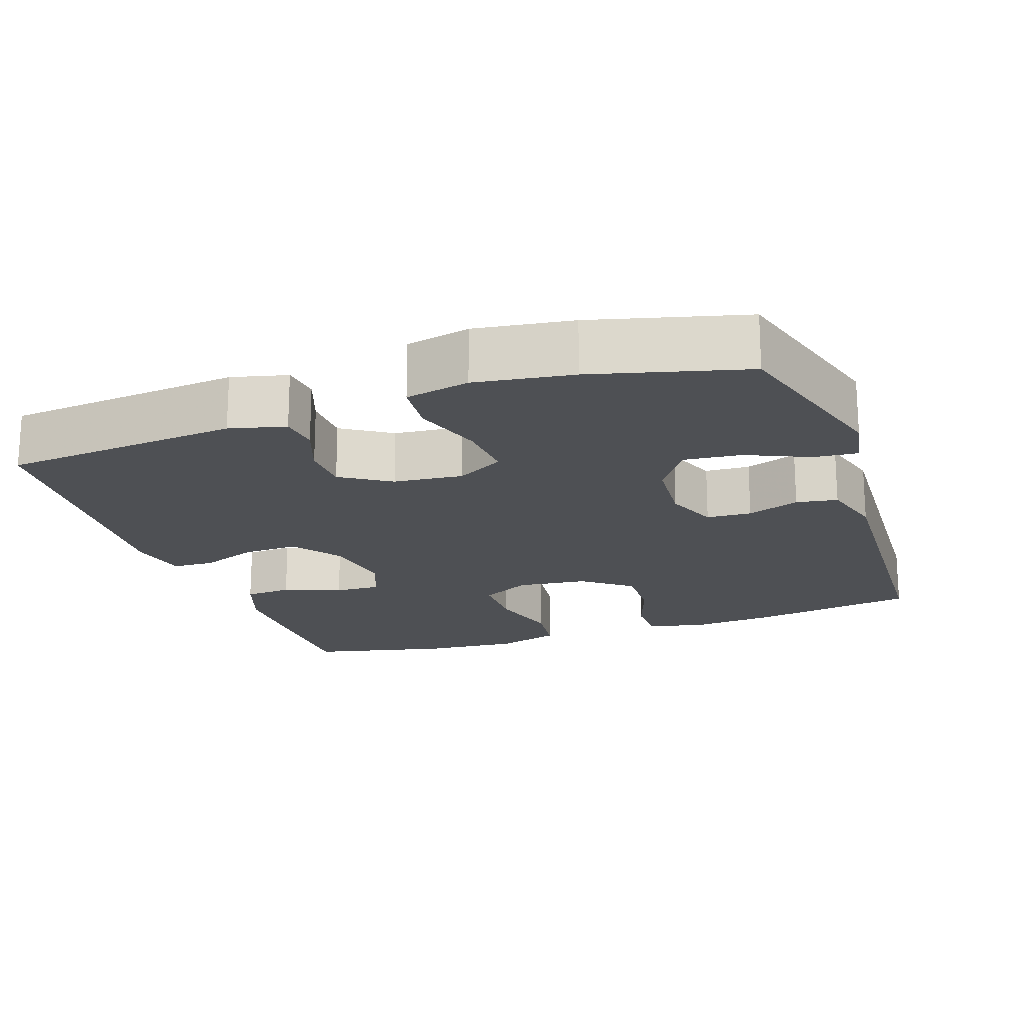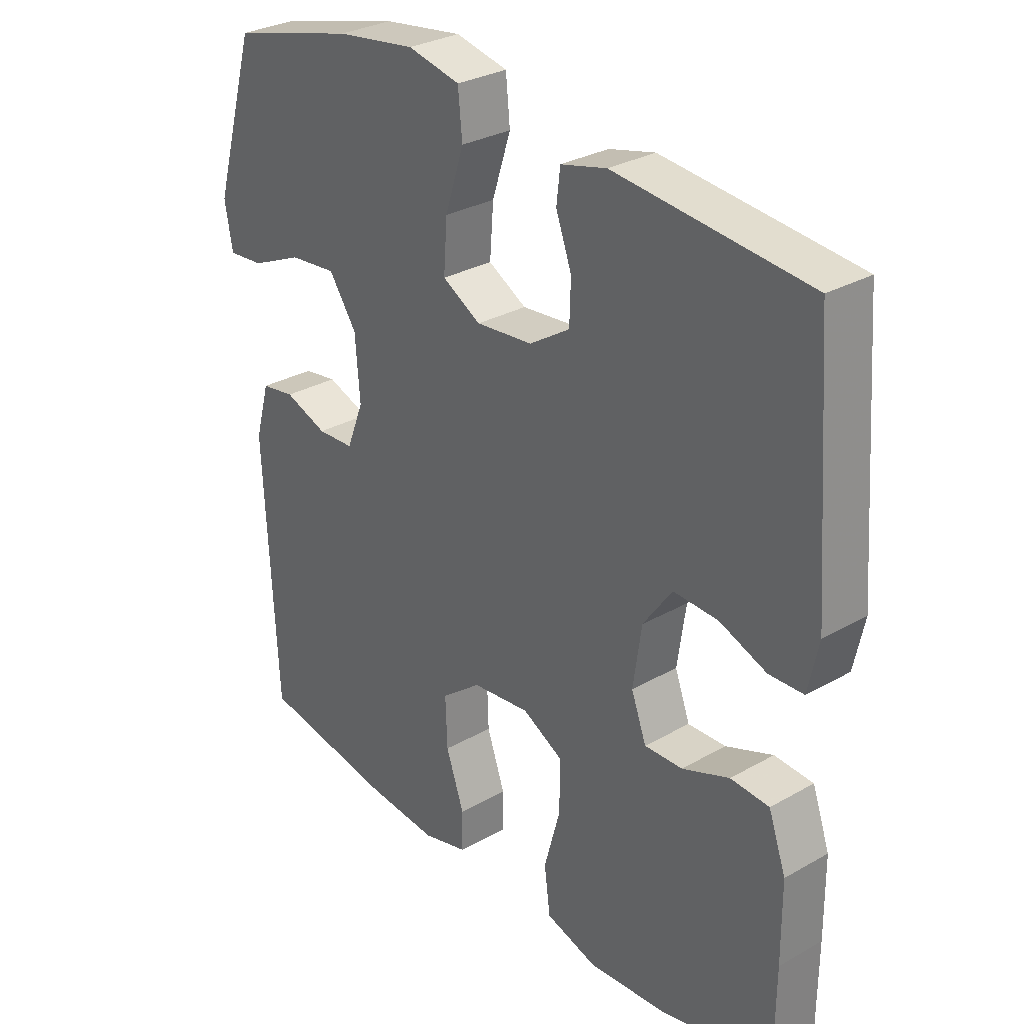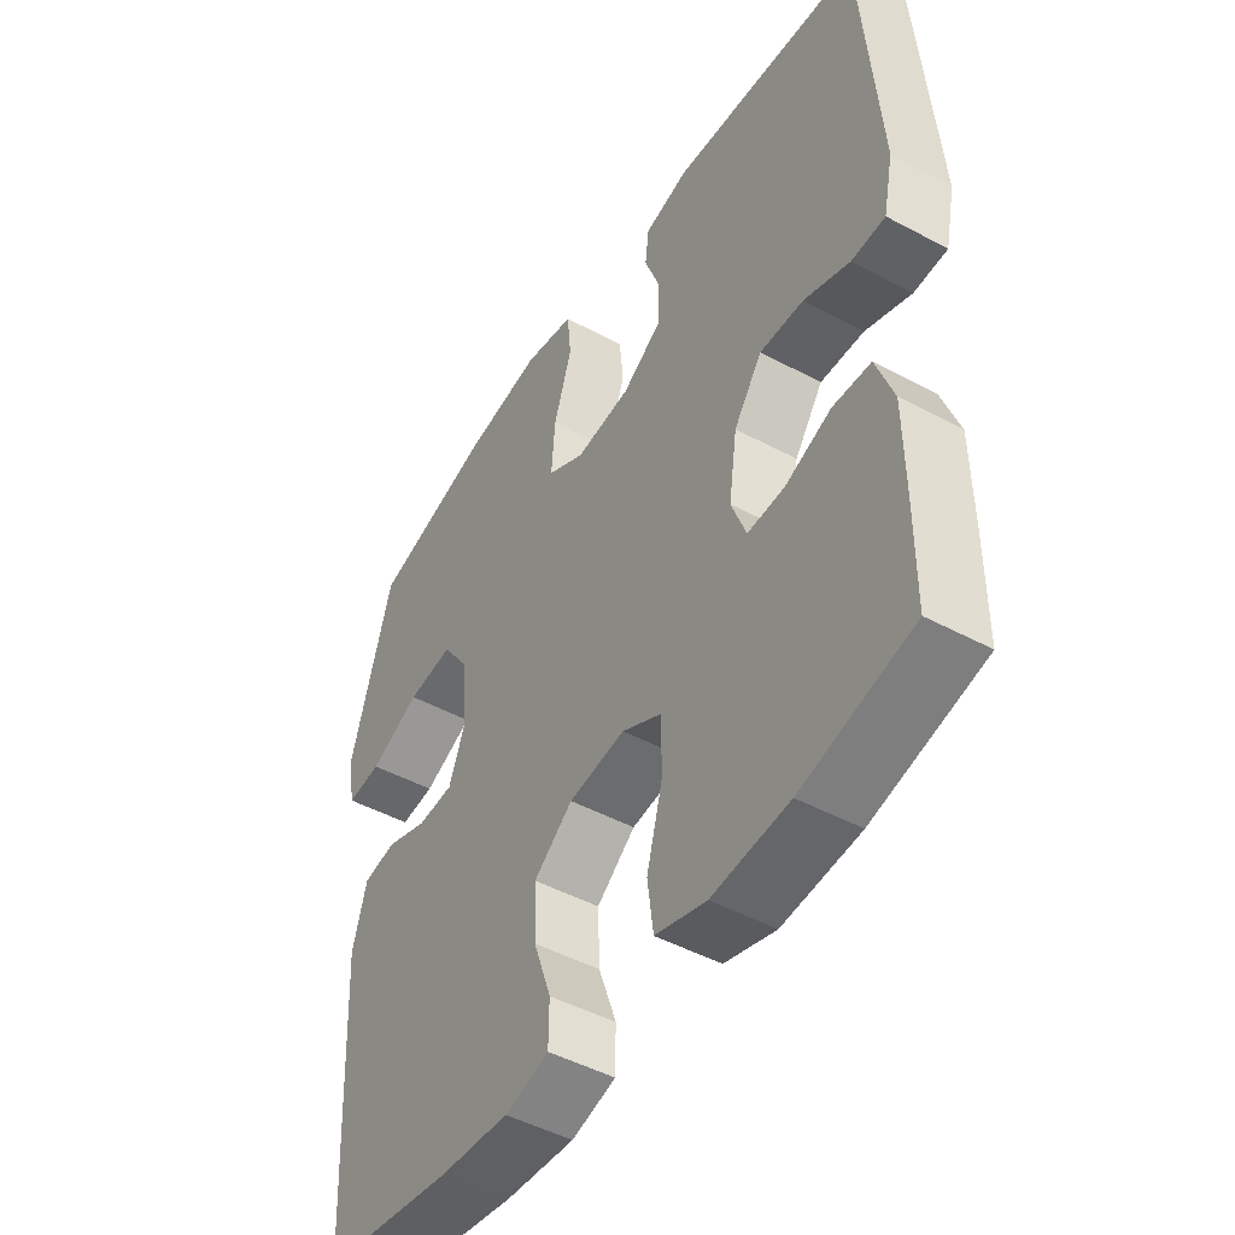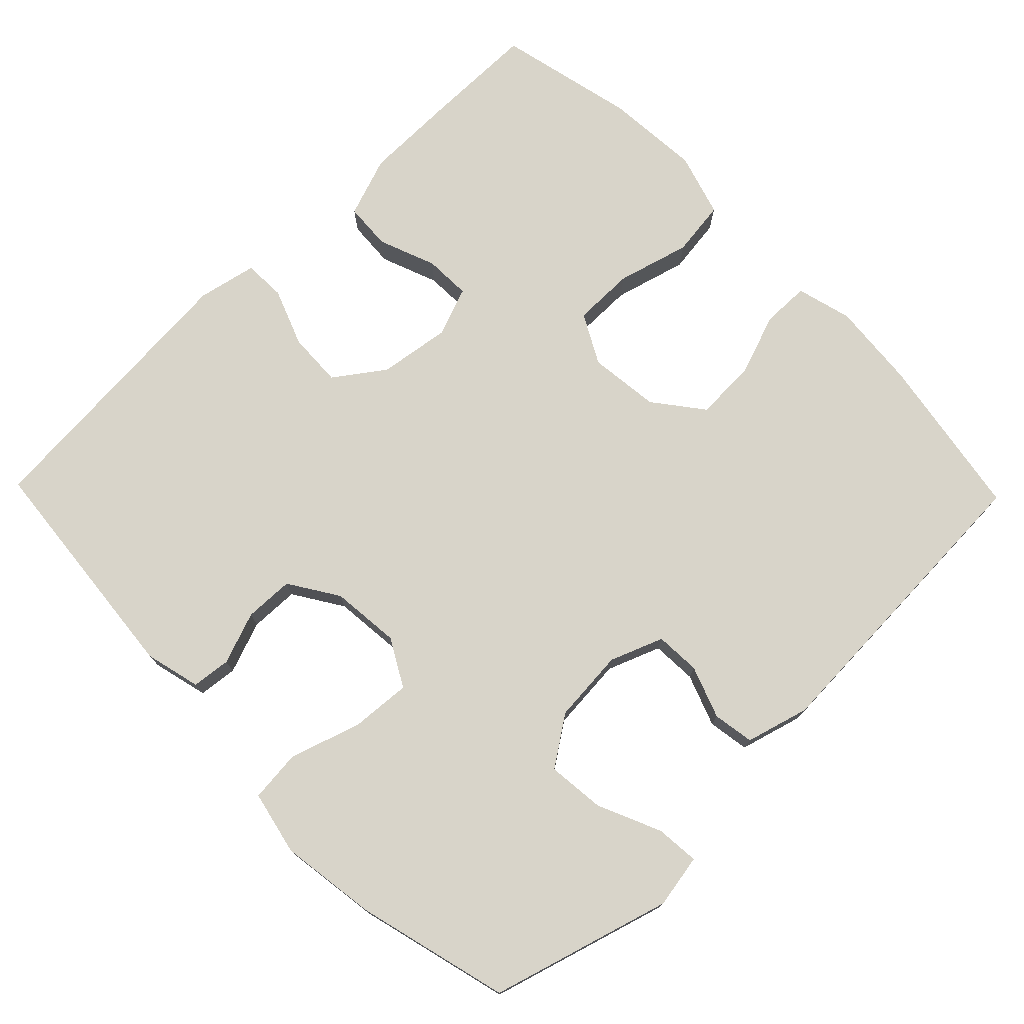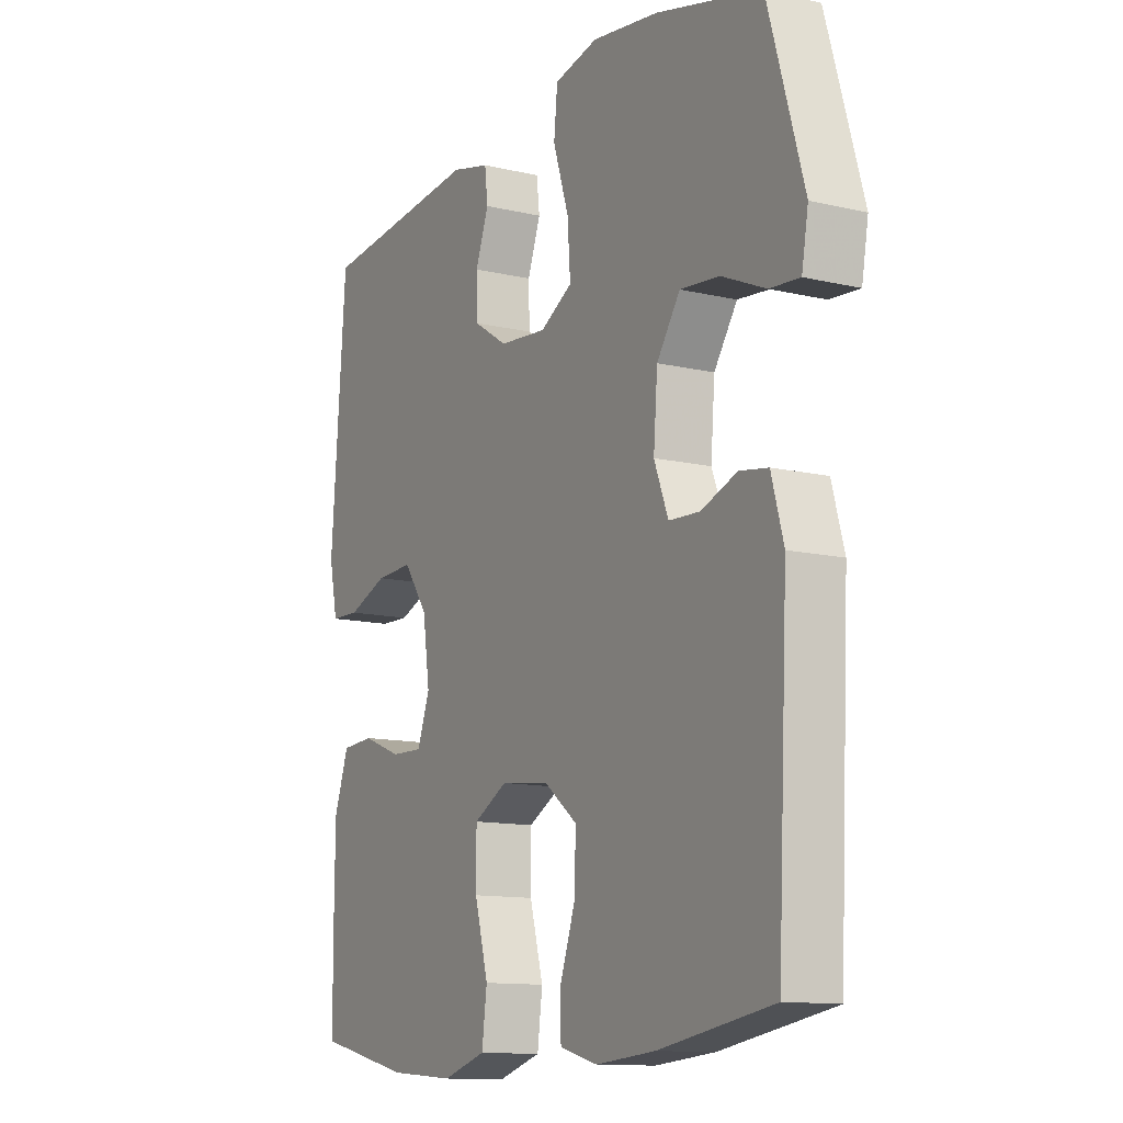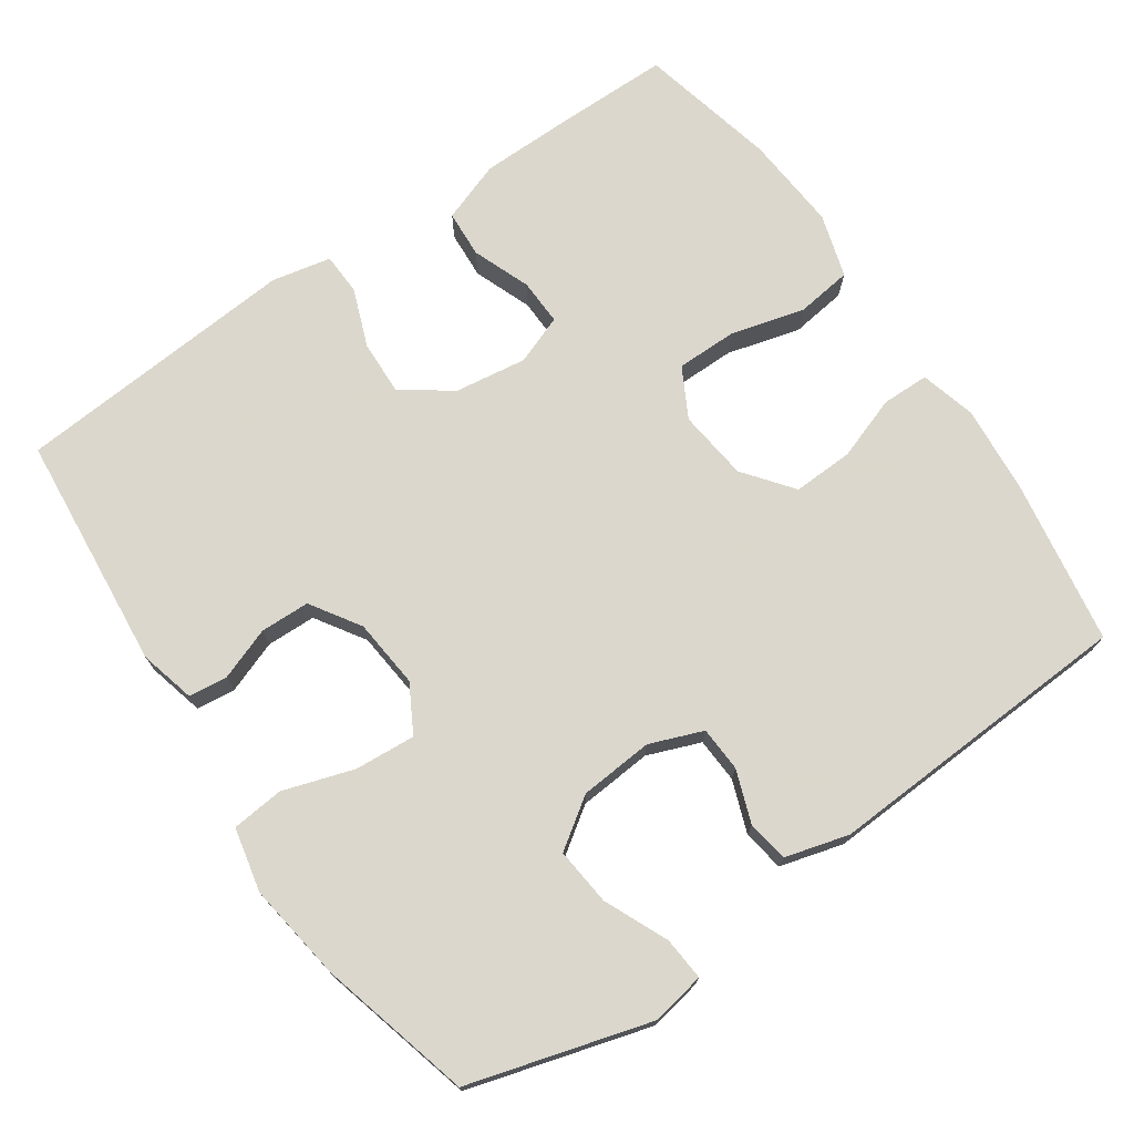
<metadata>
{"format":"obj","ext":"obj","renderer":"f3d","projection":"perspective","resolution":1024,"background":"white","views":[{"elev":-18.9,"azim":19.1,"up":"+Y"},{"elev":29.9,"azim":-129.7,"up":"+Z"},{"elev":-47.8,"azim":-121.1,"up":"+Z"},{"elev":75.3,"azim":45.8,"up":"+Y"},{"elev":-12.3,"azim":61.0,"up":"+Z"},{"elev":73.4,"azim":55.4,"up":"+Y"}]}
</metadata>
<code>
v -0.5 0.07 0.5
v -0.179 0.07 0.531
v -0.103 0.07 0.512
v -0.097 0.07 0.459
v -0.123 0.07 0.388
v -0.121 0.07 0.321
v -0.054 0.07 0.278
v 0.04 0.07 0.269
v 0.104 0.07 0.305
v 0.098 0.07 0.387
v 0.067 0.07 0.483
v 0.074 0.07 0.554
v 0.161 0.07 0.573
v 0.293 0.07 0.554
v 0.5 0.07 0.5
v 0.571 0.07 0.255
v 0.558 0.07 0.182
v 0.499 0.07 0.187
v 0.413 0.07 0.225
v 0.335 0.07 0.233
v 0.289 0.07 0.166
v 0.281 0.07 0.066
v 0.309 0.07 -0.006
v 0.37 0.07 -0.009
v 0.441 0.07 0.017
v 0.497 0.07 0.008
v 0.521 0.07 -0.078
v 0.5 0.07 -0.5
v 0.276 0.07 -0.537
v 0.158 0.07 -0.547
v 0.083 0.07 -0.527
v 0.082 0.07 -0.463
v 0.112 0.07 -0.377
v 0.115 0.07 -0.295
v 0.049 0.07 -0.244
v -0.047 0.07 -0.233
v -0.114 0.07 -0.269
v -0.114 0.07 -0.352
v -0.087 0.07 -0.451
v -0.097 0.07 -0.527
v -0.183 0.07 -0.553
v -0.313 0.07 -0.543
v -0.5 0.07 -0.5
v -0.501 0.07 -0.348
v -0.5 0.07 -0.221
v -0.471 0.07 -0.139
v -0.407 0.07 -0.135
v -0.329 0.07 -0.165
v -0.266 0.07 -0.167
v -0.241 0.07 -0.1
v -0.255 0.07 -0.003
v -0.303 0.07 0.064
v -0.377 0.07 0.061
v -0.455 0.07 0.031
v -0.512 0.07 0.033
v -0.529 0.07 0.113
v -0.5 0 0.5
v -0.179 0 0.531
v -0.103 0 0.512
v -0.097 0 0.459
v -0.123 0 0.388
v -0.121 0 0.321
v -0.054 0 0.278
v 0.04 0 0.269
v 0.104 0 0.305
v 0.098 0 0.387
v 0.067 0 0.483
v 0.074 0 0.554
v 0.161 0 0.573
v 0.293 0 0.554
v 0.5 0 0.5
v 0.571 0 0.255
v 0.558 0 0.182
v 0.499 0 0.187
v 0.413 0 0.225
v 0.335 0 0.233
v 0.289 0 0.166
v 0.281 0 0.066
v 0.309 0 -0.006
v 0.37 0 -0.009
v 0.441 0 0.017
v 0.497 0 0.008
v 0.521 0 -0.078
v 0.5 0 -0.5
v 0.276 0 -0.537
v 0.158 0 -0.547
v 0.083 0 -0.527
v 0.082 0 -0.463
v 0.112 0 -0.377
v 0.115 0 -0.295
v 0.049 0 -0.244
v -0.047 0 -0.233
v -0.114 0 -0.269
v -0.114 0 -0.352
v -0.087 0 -0.451
v -0.097 0 -0.527
v -0.183 0 -0.553
v -0.313 0 -0.543
v -0.5 0 -0.5
v -0.501 0 -0.348
v -0.5 0 -0.221
v -0.471 0 -0.139
v -0.407 0 -0.135
v -0.329 0 -0.165
v -0.266 0 -0.167
v -0.241 0 -0.1
v -0.255 0 -0.003
v -0.303 0 0.064
v -0.377 0 0.061
v -0.455 0 0.031
v -0.512 0 0.033
v -0.529 0 0.113
f 53 54 55 56
f 52 53 56 1
f 51 52 1 2
f 50 51 2 3
f 45 46 47 48
f 45 48 49
f 44 45 49
f 43 44 49
f 42 43 49
f 41 42 49 50
f 38 39 40 41
f 37 38 41 50
f 30 31 32 33
f 30 33 34
f 29 30 34
f 28 29 34
f 27 28 34 35
f 24 25 26 27
f 23 24 27 35
f 16 17 18 19
f 16 19 20
f 15 16 20
f 14 15 20 21
f 10 11 12 13
f 9 10 13 14
f 3 4 5
f 50 3 5
f 50 5 6
f 36 37 50 6
f 22 23 35 36
f 9 14 21 22
f 8 9 22 36
f 7 8 36
f 6 7 36
f 112 111 110 109
f 57 112 109 108
f 58 57 108 107
f 59 58 107 106
f 104 103 102 101
f 105 104 101
f 105 101 100
f 105 100 99
f 105 99 98
f 106 105 98 97
f 97 96 95 94
f 106 97 94 93
f 89 88 87 86
f 90 89 86
f 90 86 85
f 90 85 84
f 91 90 84 83
f 83 82 81 80
f 91 83 80 79
f 75 74 73 72
f 76 75 72
f 76 72 71
f 77 76 71 70
f 69 68 67 66
f 70 69 66 65
f 61 60 59
f 61 59 106
f 62 61 106
f 62 106 93 92
f 92 91 79 78
f 78 77 70 65
f 92 78 65 64
f 92 64 63
f 92 63 62
f 1 57 58 2
f 2 58 59 3
f 3 59 60 4
f 4 60 61 5
f 5 61 62 6
f 6 62 63 7
f 7 63 64 8
f 8 64 65 9
f 9 65 66 10
f 10 66 67 11
f 11 67 68 12
f 12 68 69 13
f 13 69 70 14
f 14 70 71 15
f 15 71 72 16
f 16 72 73 17
f 17 73 74 18
f 18 74 75 19
f 19 75 76 20
f 20 76 77 21
f 21 77 78 22
f 22 78 79 23
f 23 79 80 24
f 24 80 81 25
f 25 81 82 26
f 26 82 83 27
f 27 83 84 28
f 28 84 85 29
f 29 85 86 30
f 30 86 87 31
f 31 87 88 32
f 32 88 89 33
f 33 89 90 34
f 34 90 91 35
f 35 91 92 36
f 36 92 93 37
f 37 93 94 38
f 38 94 95 39
f 39 95 96 40
f 40 96 97 41
f 41 97 98 42
f 42 98 99 43
f 43 99 100 44
f 44 100 101 45
f 45 101 102 46
f 46 102 103 47
f 47 103 104 48
f 48 104 105 49
f 49 105 106 50
f 50 106 107 51
f 51 107 108 52
f 52 108 109 53
f 53 109 110 54
f 54 110 111 55
f 55 111 112 56
f 56 112 57 1

</code>
